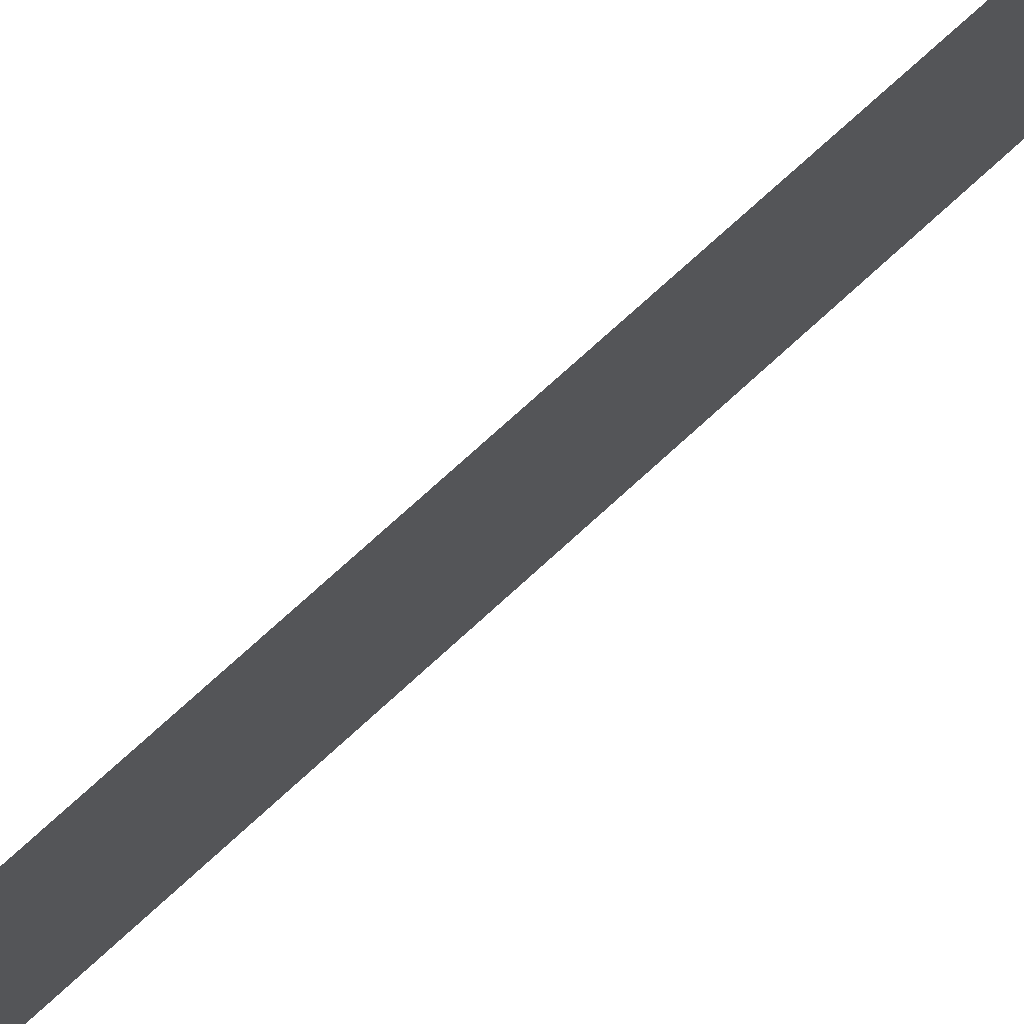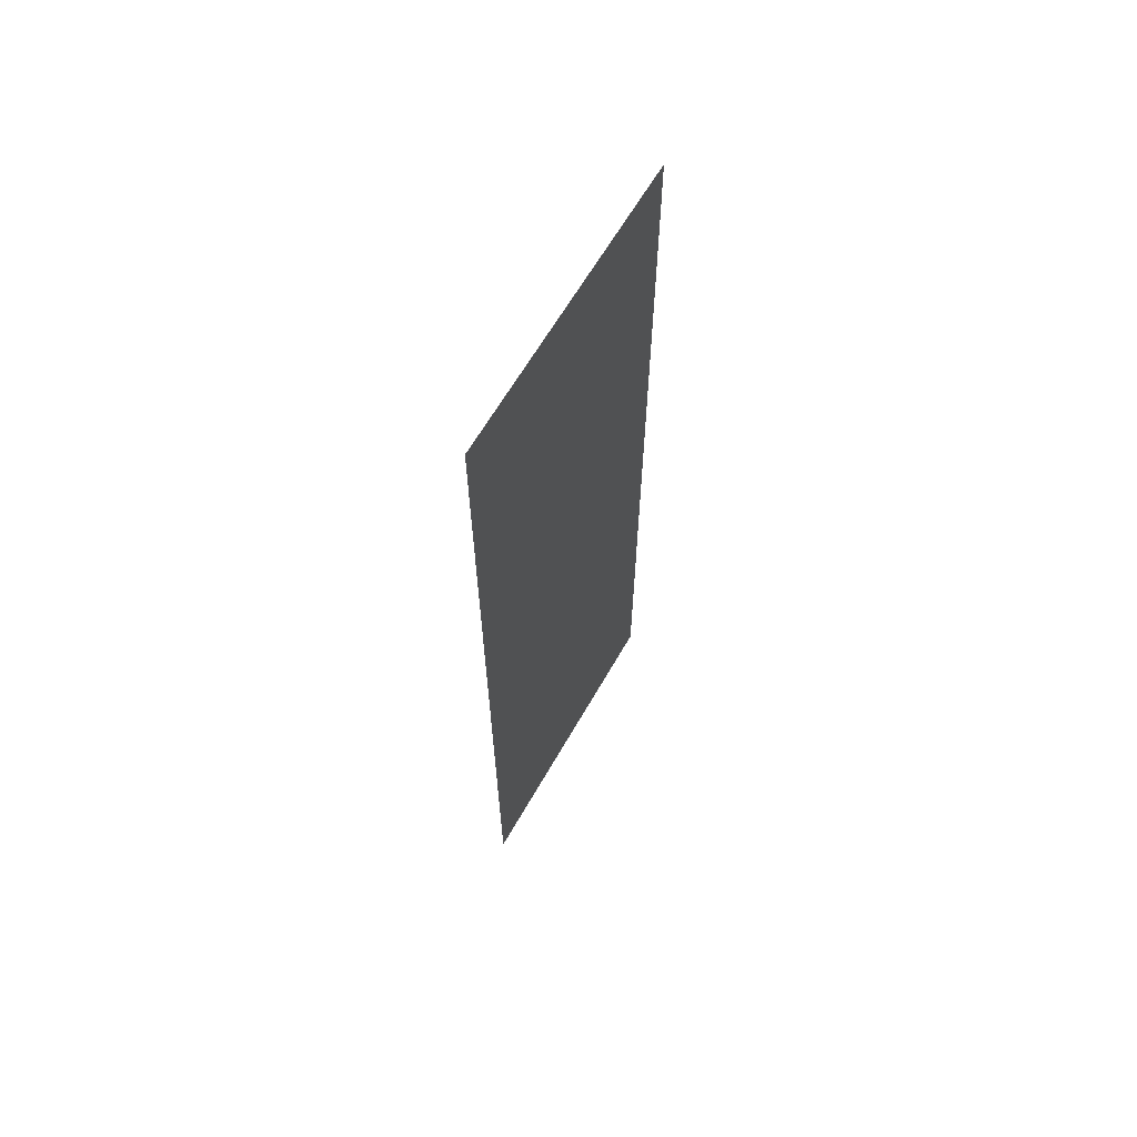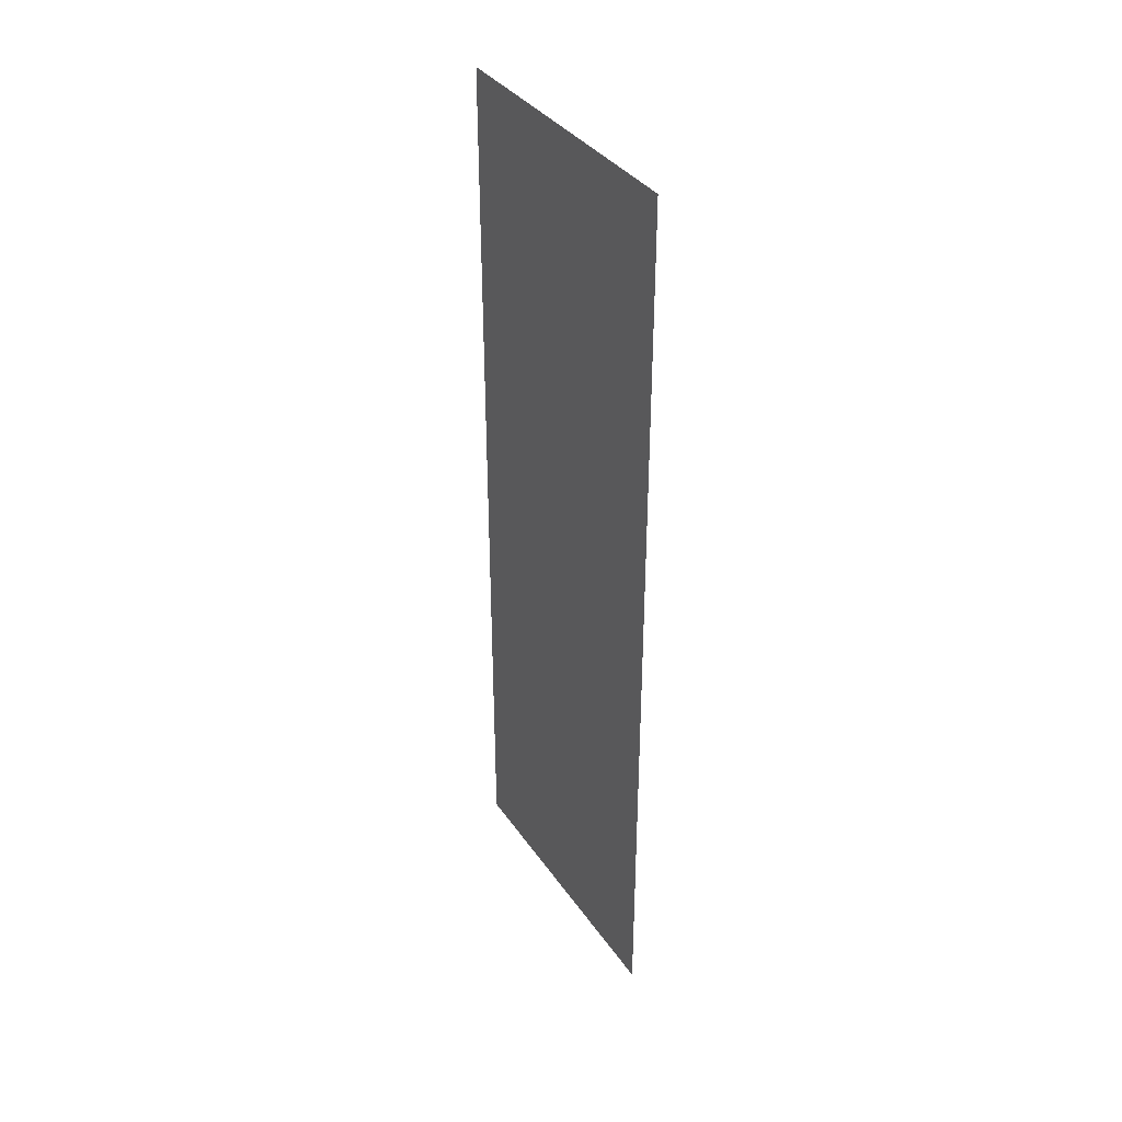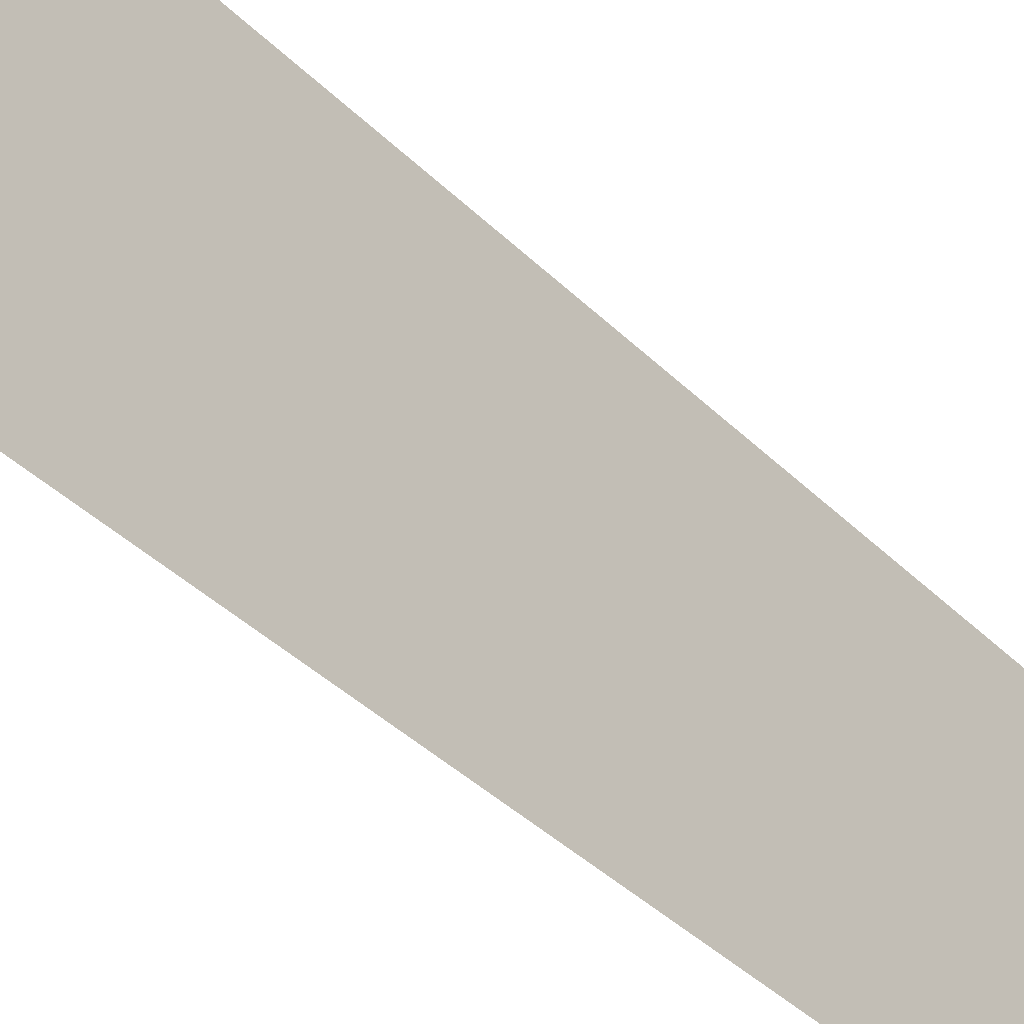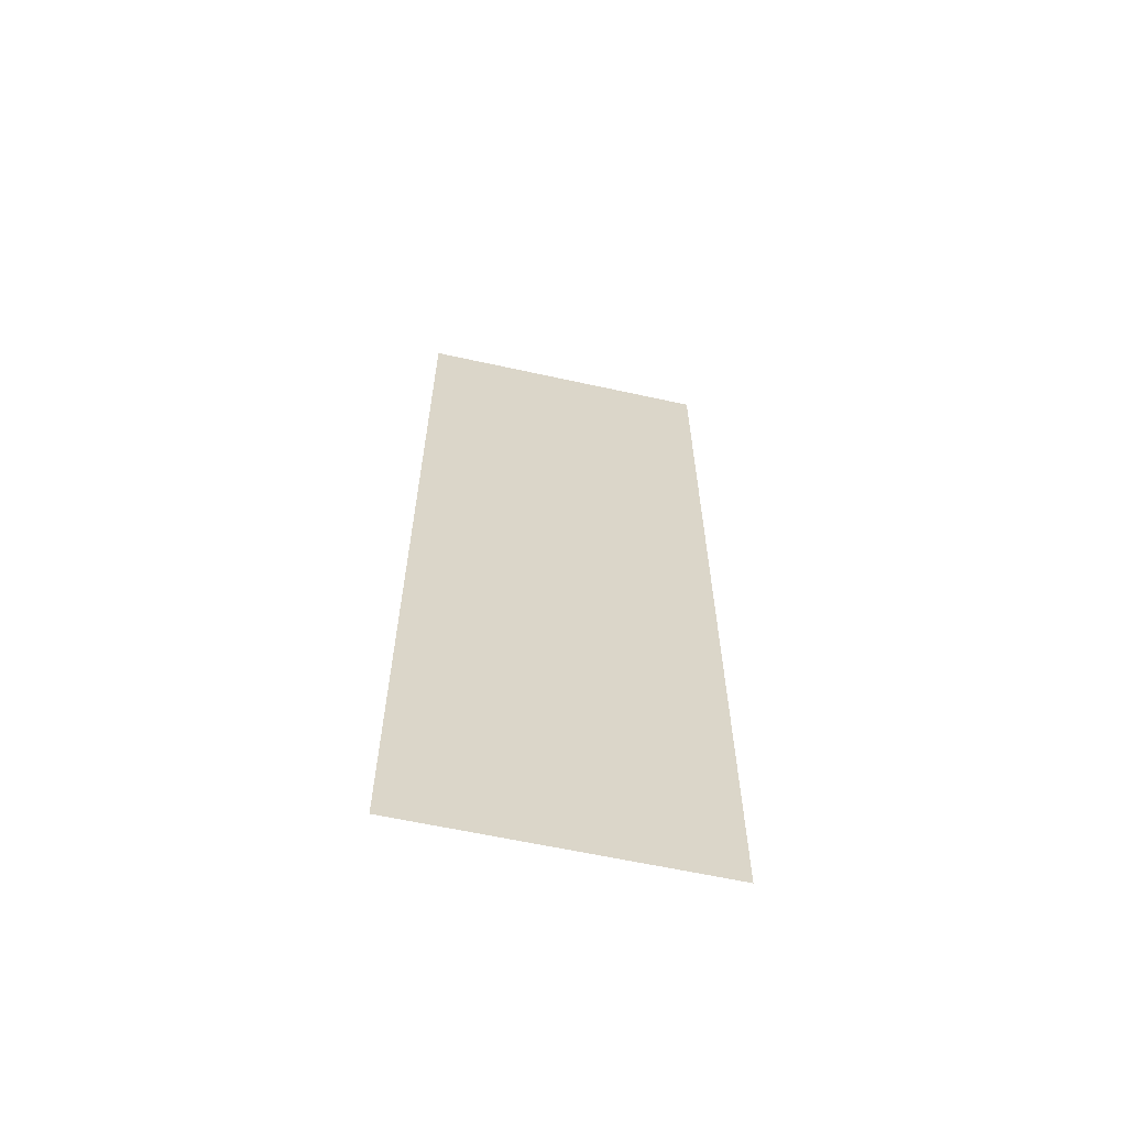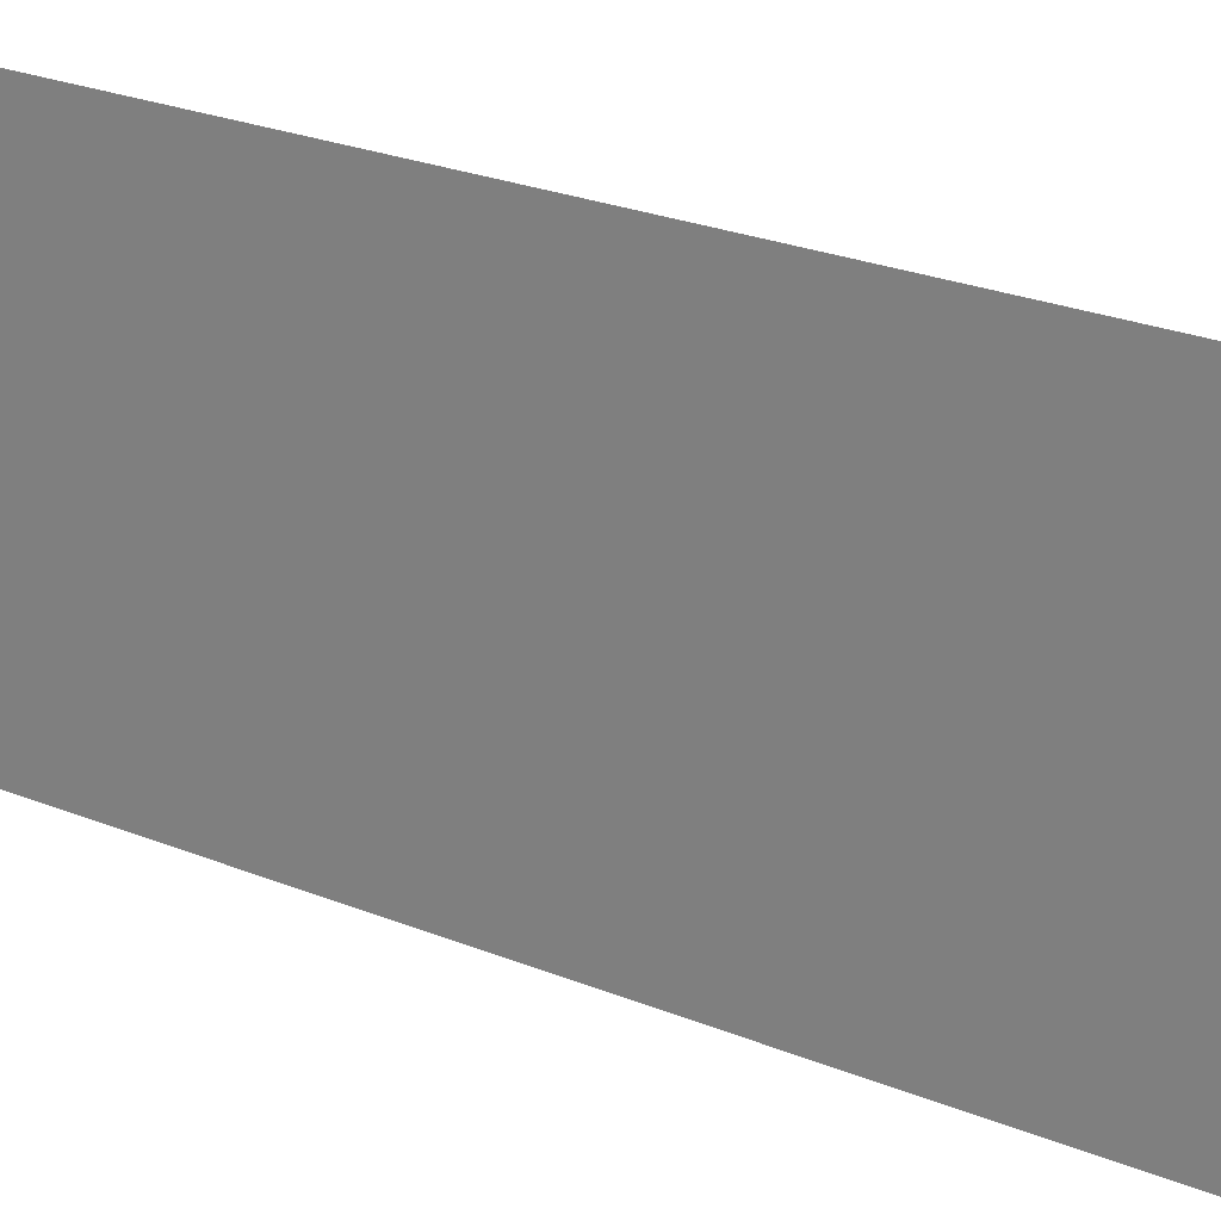
<metadata>
{"format":"obj","ext":"obj","renderer":"f3d","projection":"perspective","resolution":1024,"background":"white","views":[{"elev":75.8,"azim":-132.3,"up":"+Z"},{"elev":63.8,"azim":29.8,"up":"+Y"},{"elev":36.4,"azim":149.8,"up":"+Y"},{"elev":-37.3,"azim":38.3,"up":"+Z"},{"elev":-61.1,"azim":77.3,"up":"+Y"},{"elev":21.3,"azim":-52.3,"up":"+Z"}]}
</metadata>
<code>
g pb_Mesh168966
v -0.1861 18 0
v -0.1861 18 6
v -0.1861 0 6
v -0.1861 0 0
g pb_Mesh168966_0
f 3 2 1
f 4 3 1

</code>
